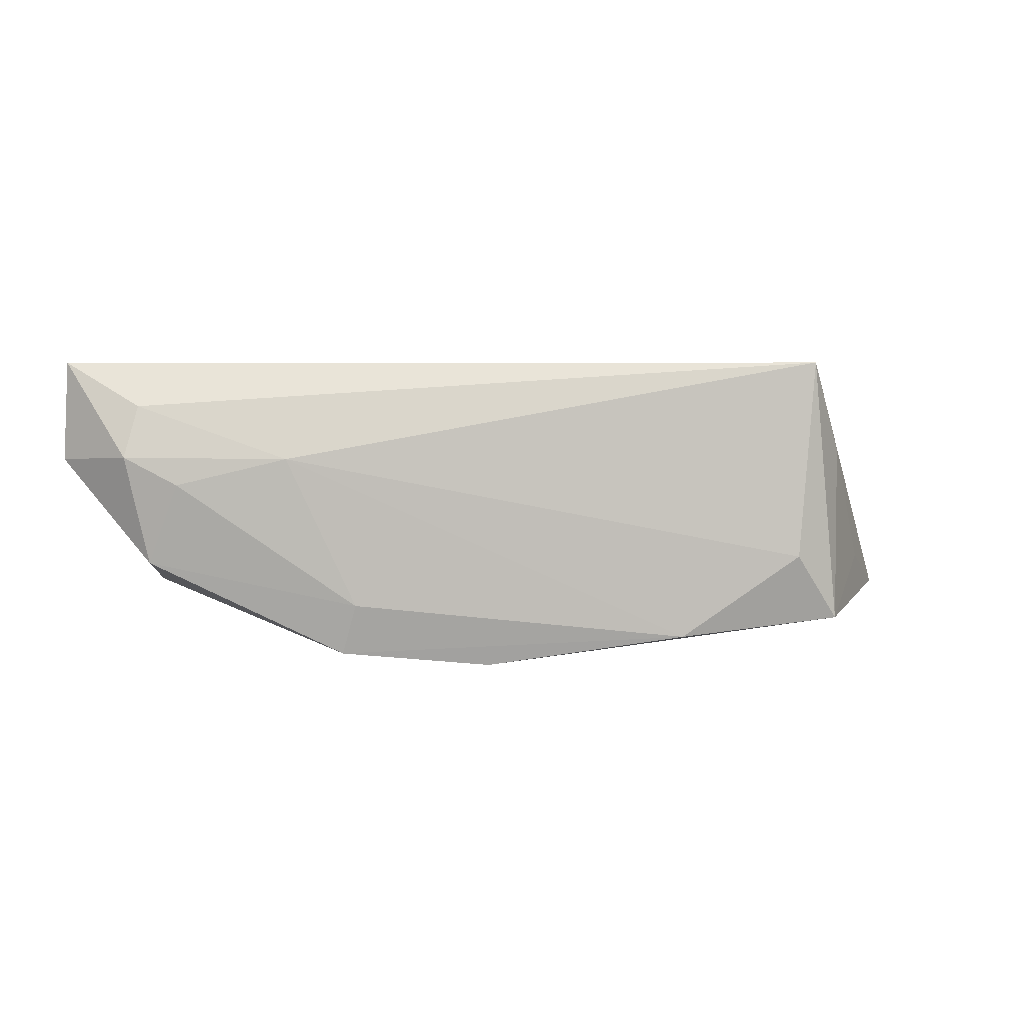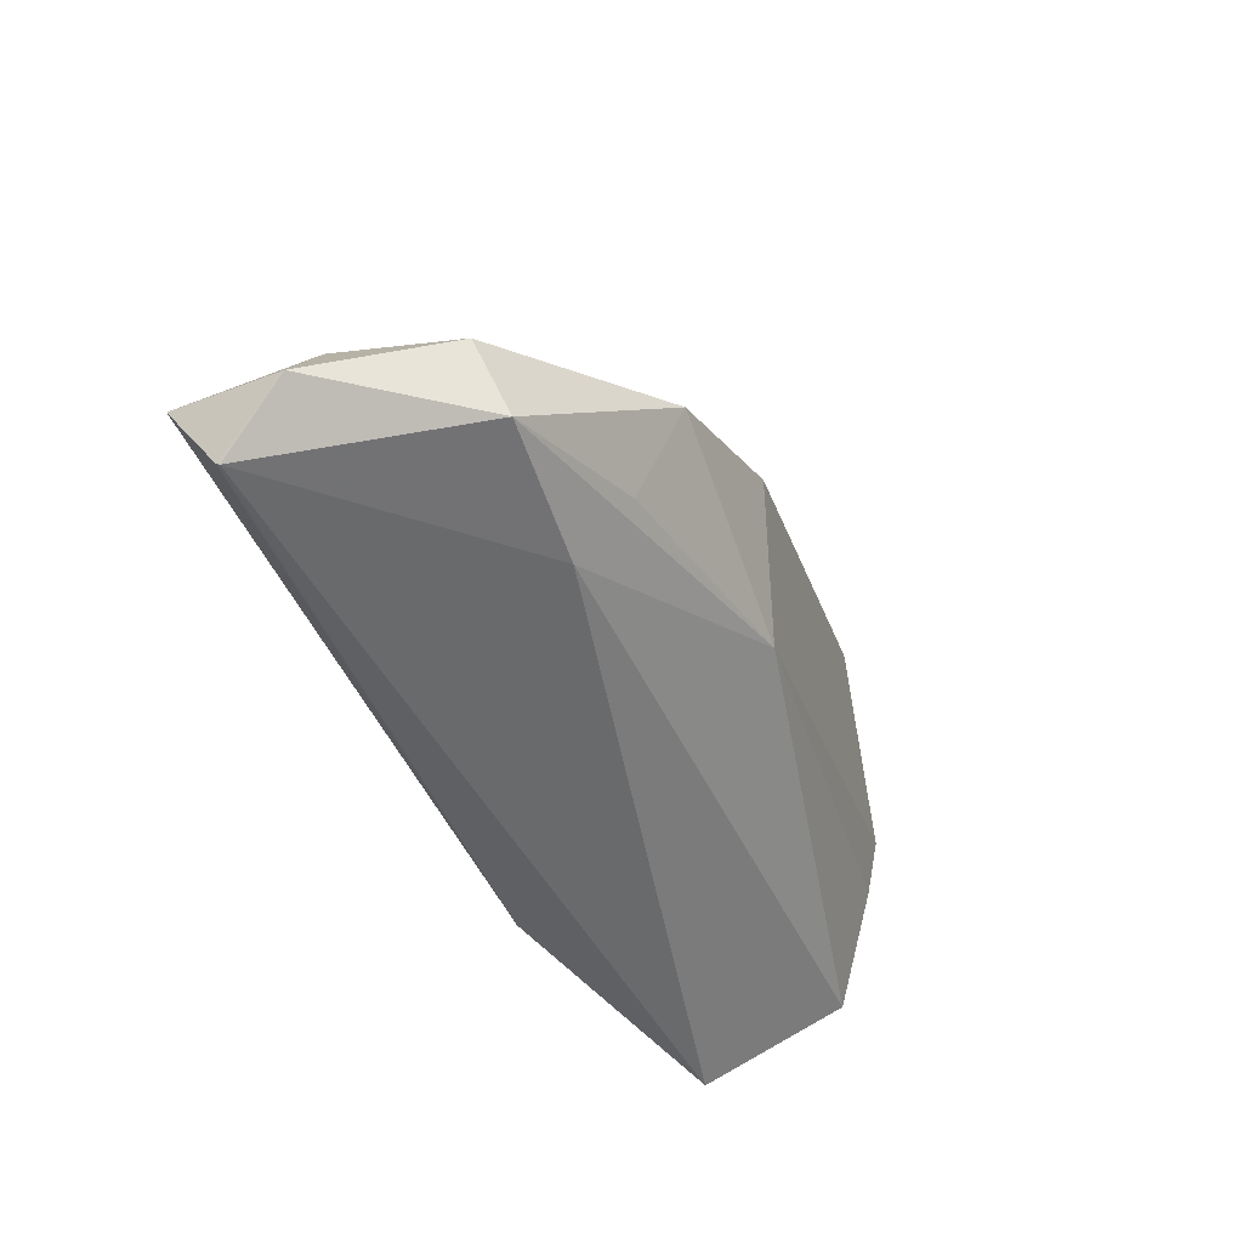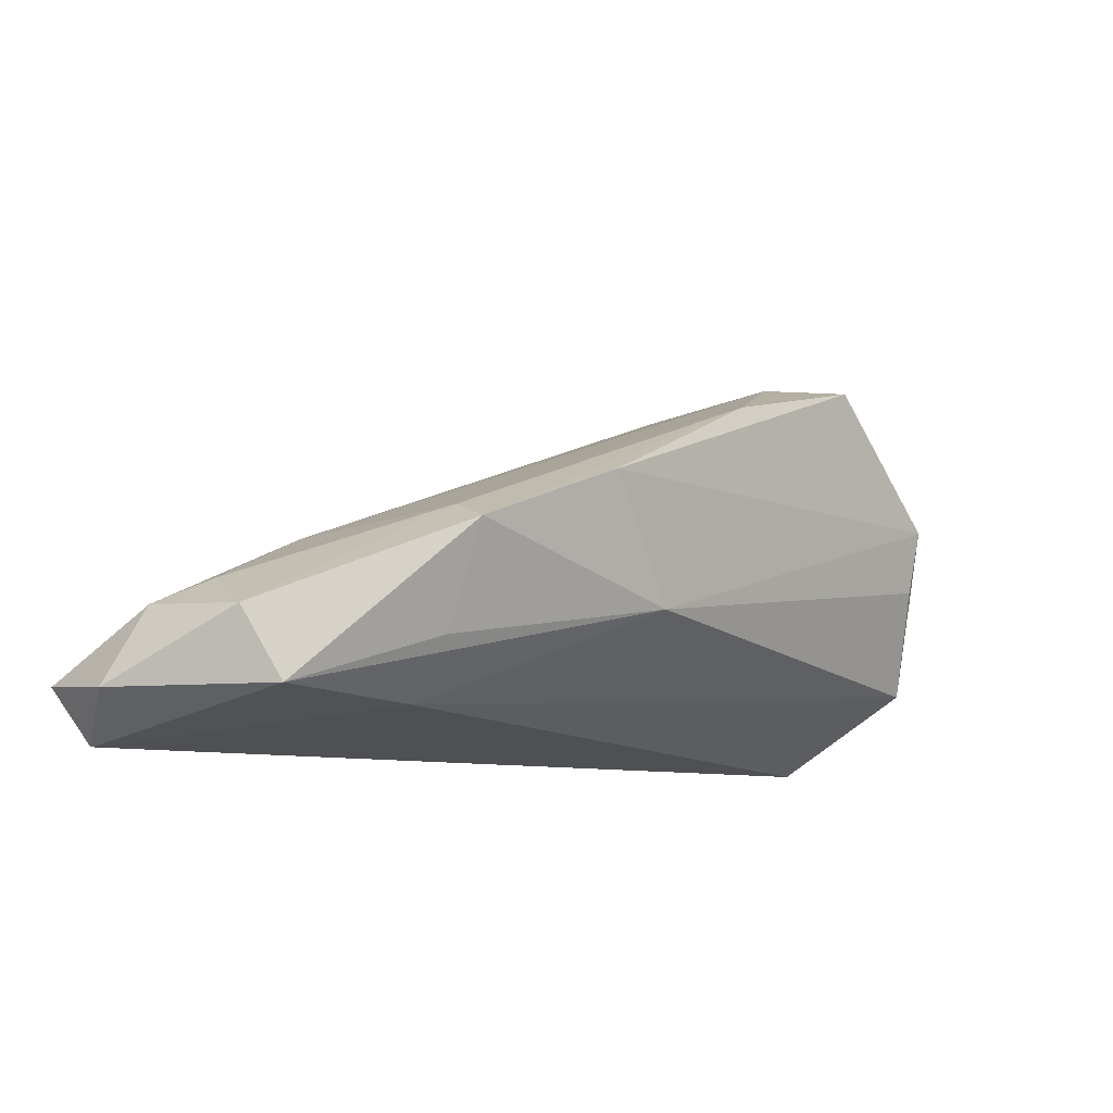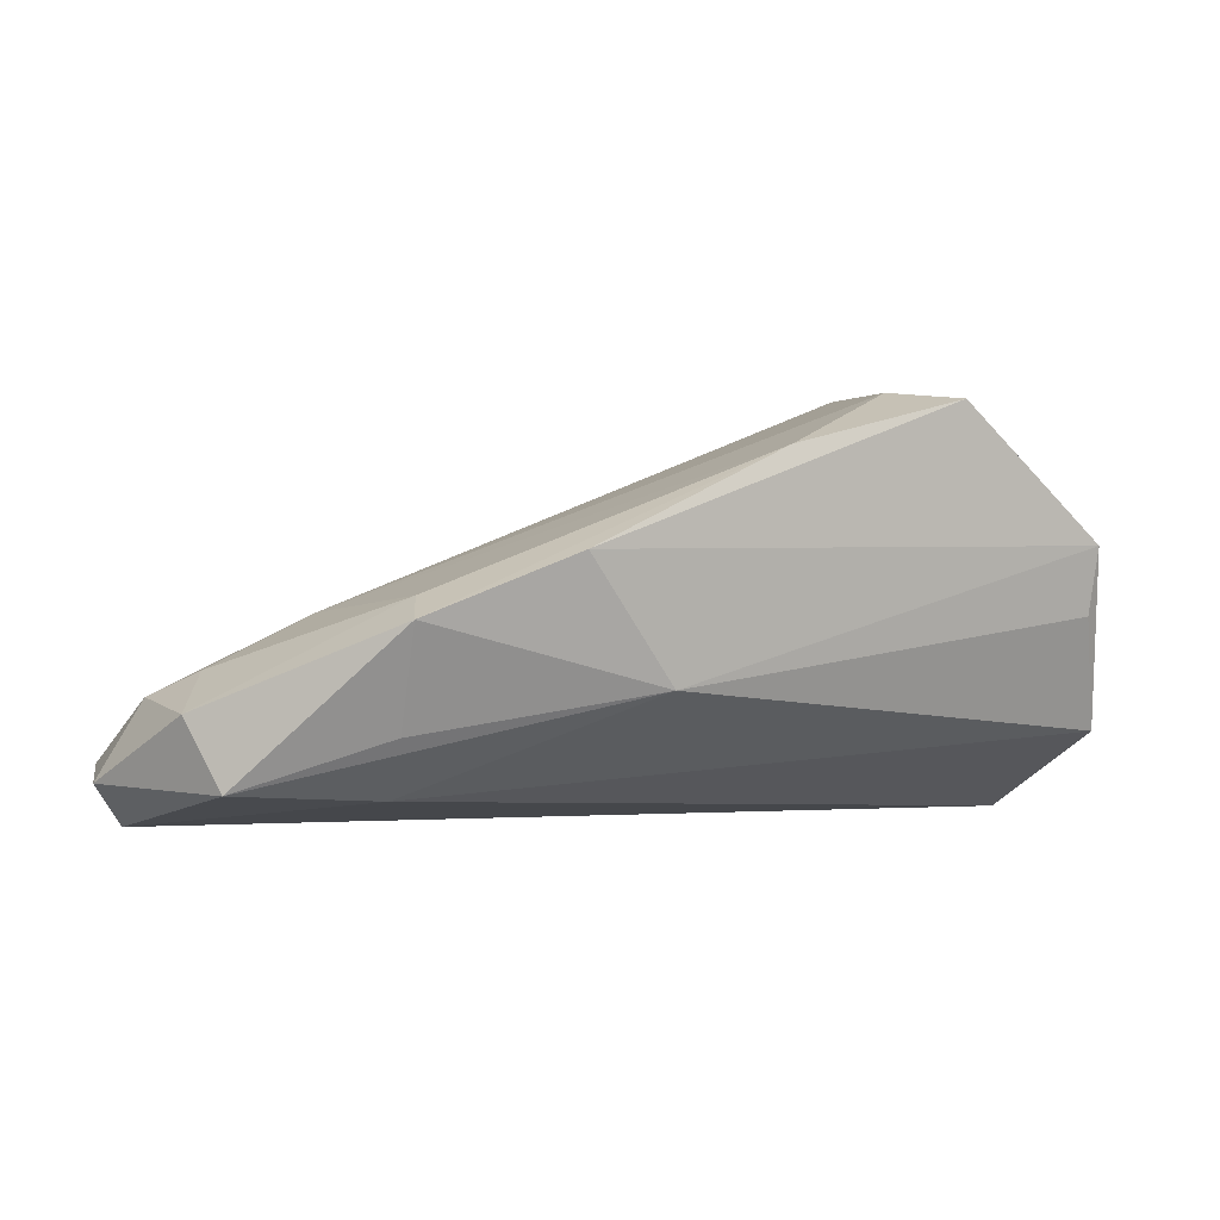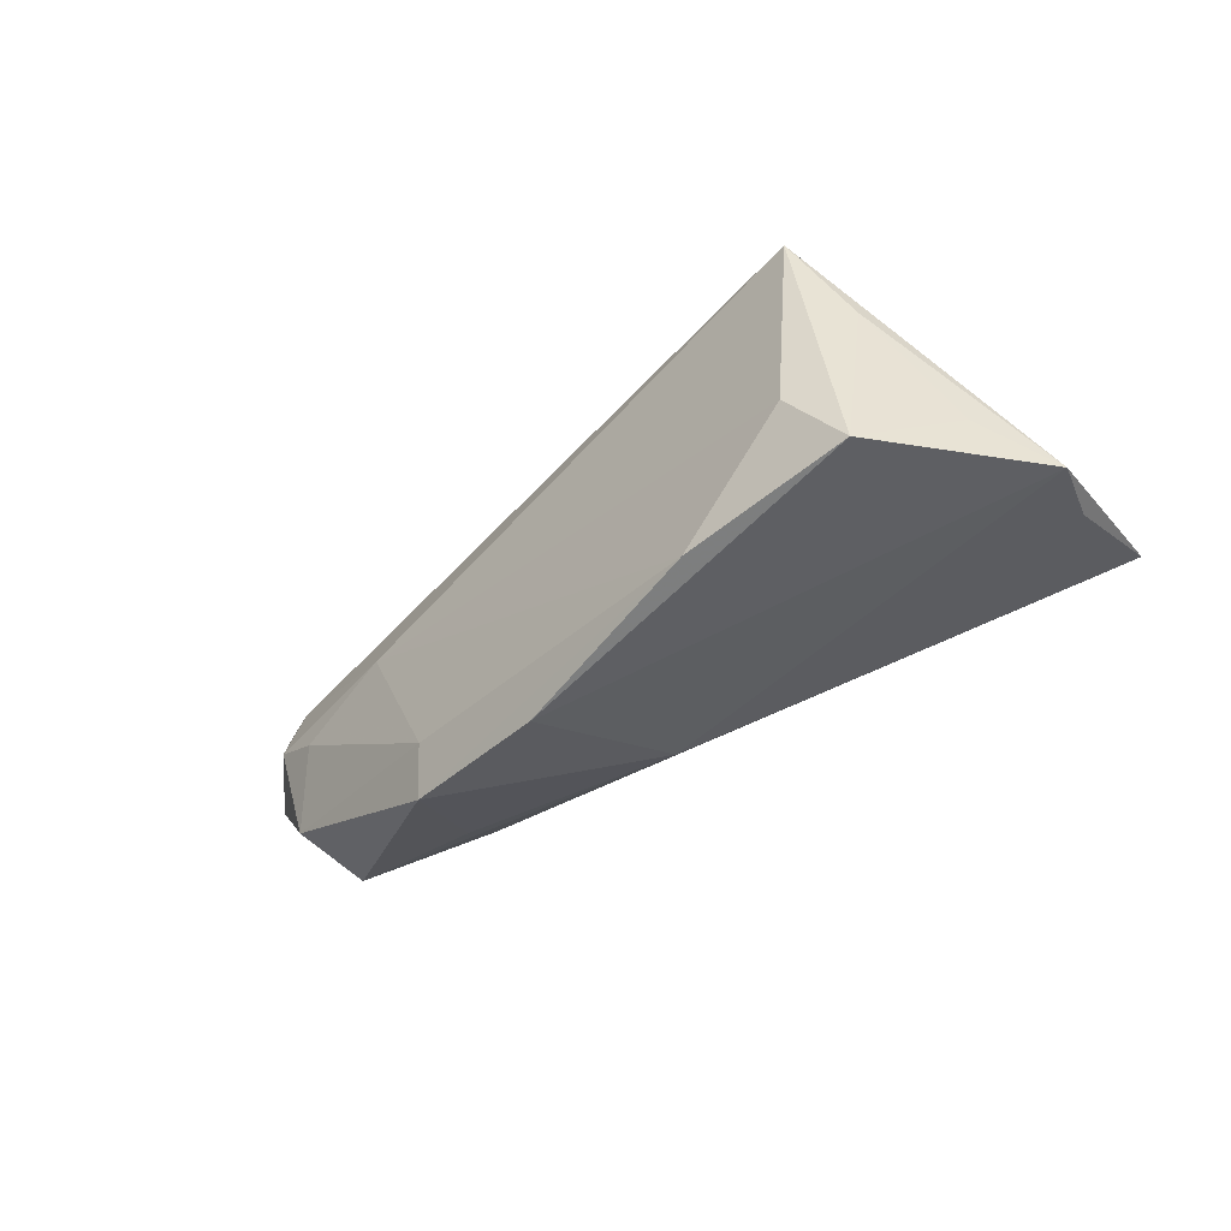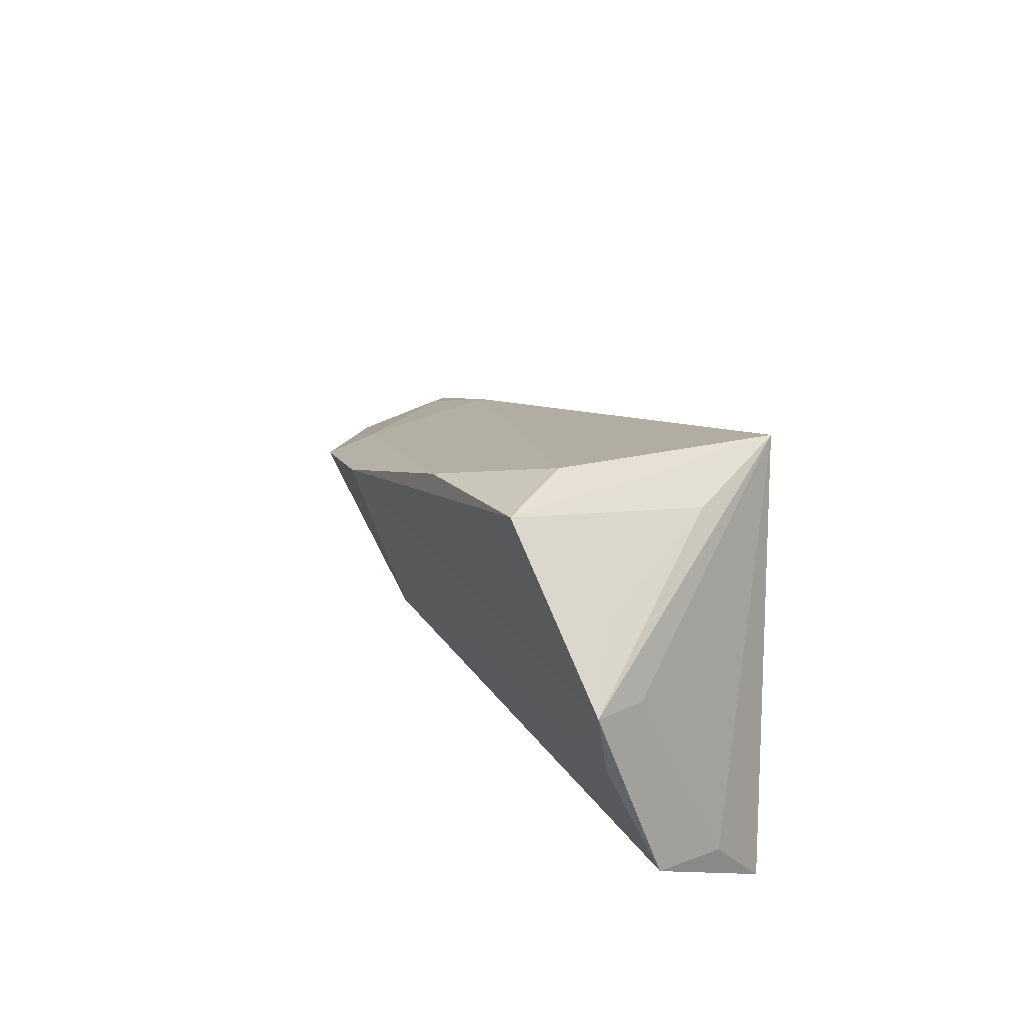
<metadata>
{"format":"obj","ext":"obj","renderer":"f3d","projection":"perspective","resolution":1024,"background":"white","views":[{"elev":1.6,"azim":154.7,"up":"+Z"},{"elev":-46.9,"azim":114.6,"up":"+Y"},{"elev":-9.2,"azim":142.0,"up":"+Y"},{"elev":1.9,"azim":167.4,"up":"+Y"},{"elev":-46.8,"azim":-154.0,"up":"+Z"},{"elev":31.4,"azim":-110.5,"up":"+Y"}]}
</metadata>
<code>
v -0.04813 0.01045 -0.007842
v 0.05813 -0.006854 0.01143
v 0.06632 -0.01592 0.004166
v -0.02565 0.02984 -0.00942
v 0.0337 -0.01717 -0.01063
v -0.03252 0.02873 -0.0182
v -0.03449 0.02621 0.0055
v -0.01084 0.02325 -0.02058
v 0.04044 0.003786 0.004146
v 0.0523 -0.01584 -0.01293
v 0.03224 0.003885 -0.02281
v 0.06037 -0.00595 0.004357
v 0.03128 0.006291 -0.01607
v -0.05351 -0.01113 -0.006998
v 0.06313 -0.02201 0.01275
v -0.02798 0.03032 0.0176
v 0.05661 -0.00692 -0.0102
v -0.04294 0.01896 -0.01008
v 0.01348 0.01145 -0.02453
v -0.05025 0.003198 -0.01294
v 0.002695 -0.004374 -0.02071
v -0.01071 -0.02131 0.0176
v 0.06299 -0.02215 0.01238
v 0.05394 -0.002683 0.0005652
v -0.04963 -0.01397 0.002837
v -0.04739 -0.02215 0.009708
v 0.03309 -0.009408 -0.01718
v 0.06605 -0.01491 0.0176
v -0.05089 0.01168 -0.01446
f 1 16 29
f 6 19 29
f 29 19 21
f 16 26 22
f 22 28 16
f 26 23 22
f 16 28 2
f 29 16 7
f 16 6 7
f 4 6 16
f 14 1 29
f 3 23 10
f 28 22 15
f 15 22 23
f 3 28 15
f 15 23 3
f 3 10 17
f 18 6 29
f 29 7 18
f 18 7 6
f 19 6 8
f 6 4 8
f 29 21 20
f 20 14 29
f 21 14 20
f 25 14 26
f 1 14 25
f 25 26 16
f 16 1 25
f 27 10 21
f 5 23 26
f 5 10 23
f 26 14 5
f 5 14 21
f 21 10 5
f 3 17 12
f 12 28 3
f 12 2 28
f 11 17 10
f 10 27 11
f 11 21 19
f 11 27 21
f 19 8 11
f 24 12 17
f 13 11 8
f 17 11 13
f 13 24 17
f 9 8 4
f 9 13 8
f 24 13 9
f 9 4 16
f 12 24 9
f 16 2 9
f 2 12 9

</code>
